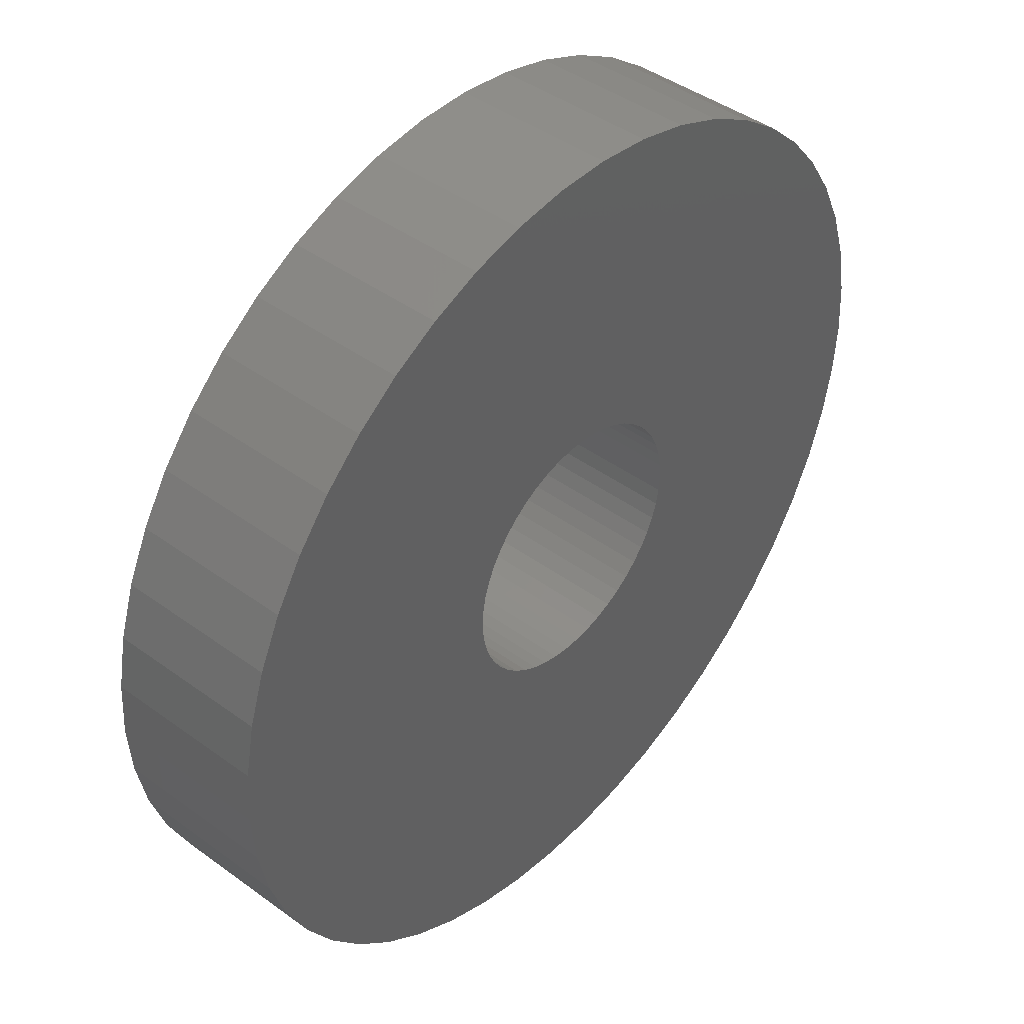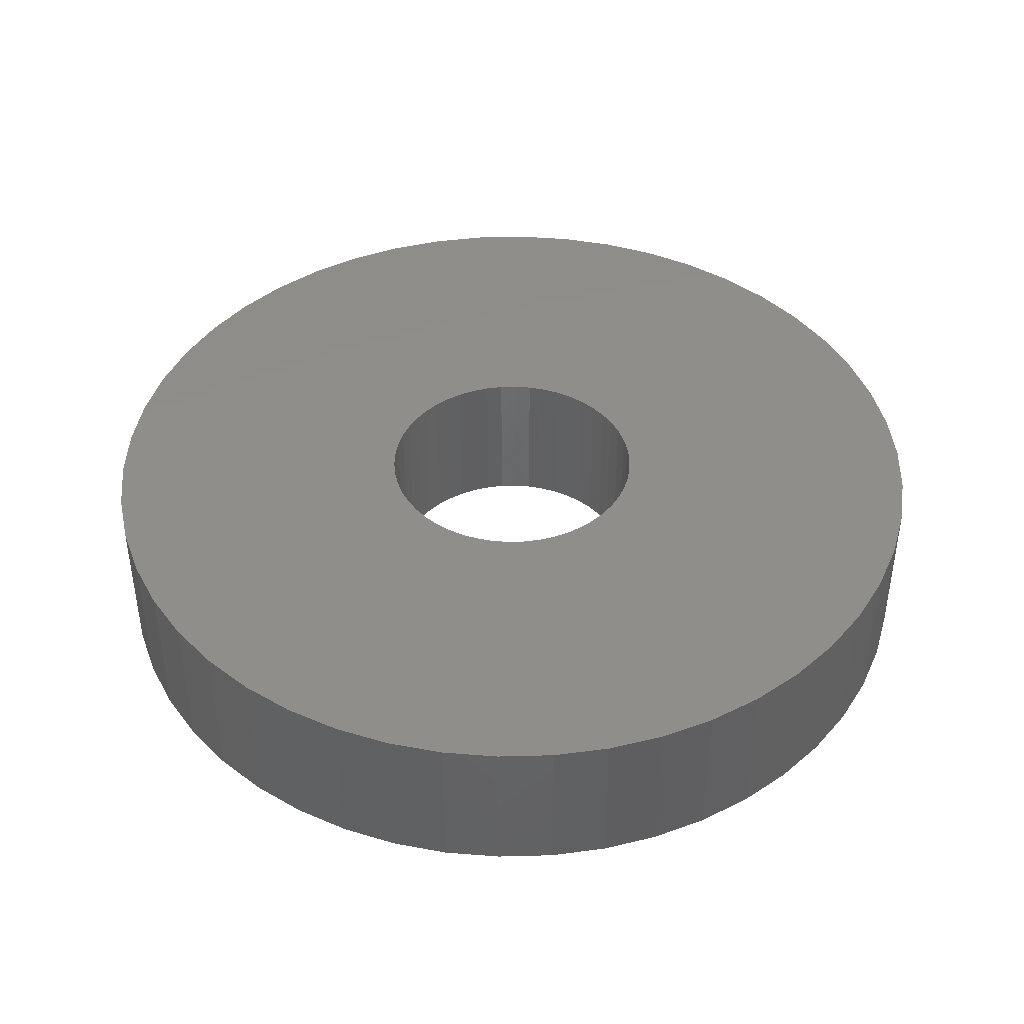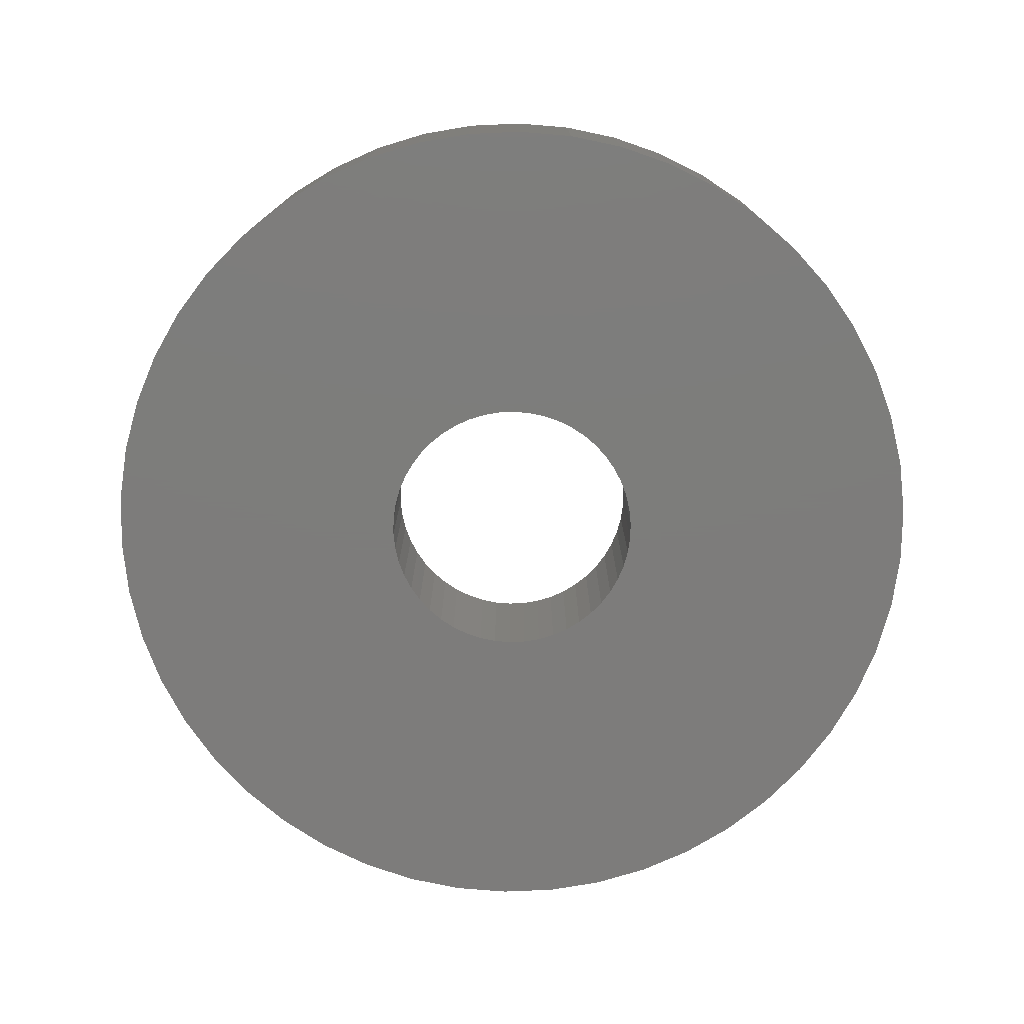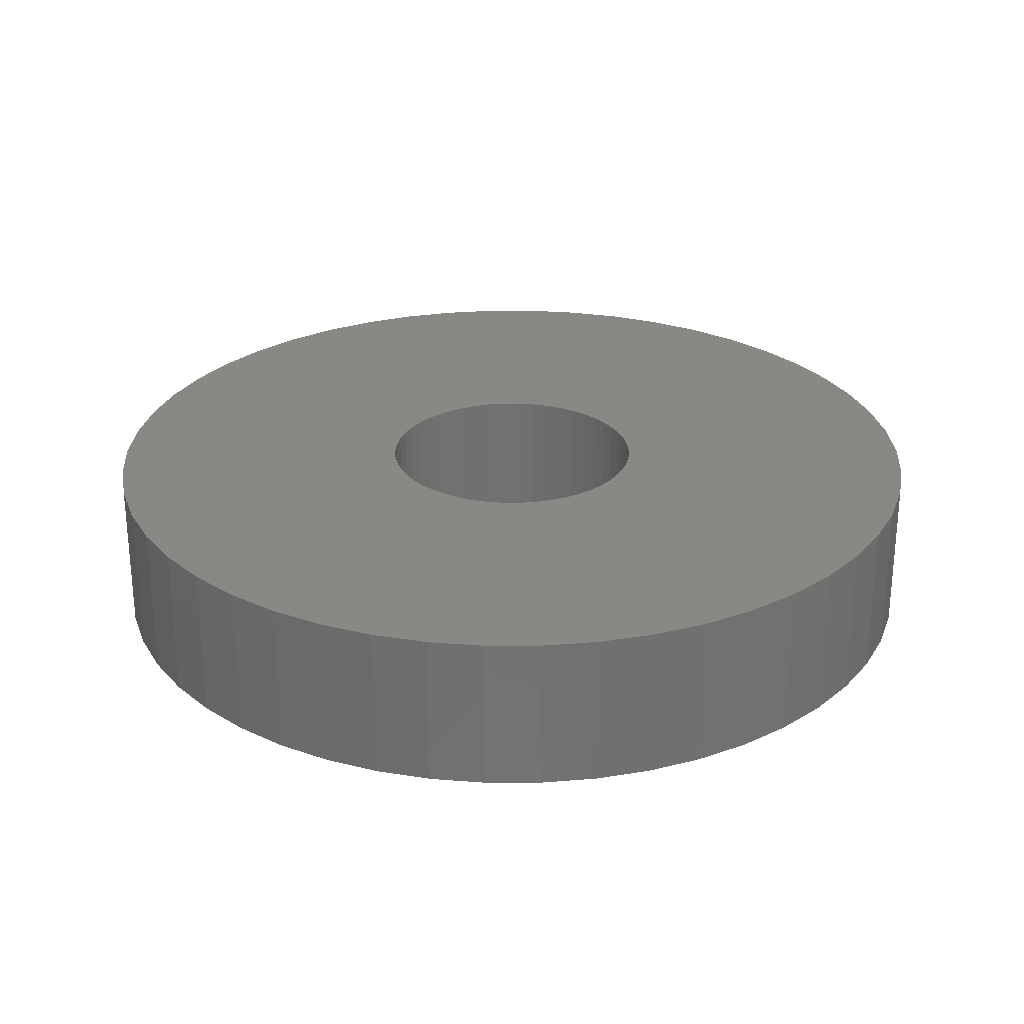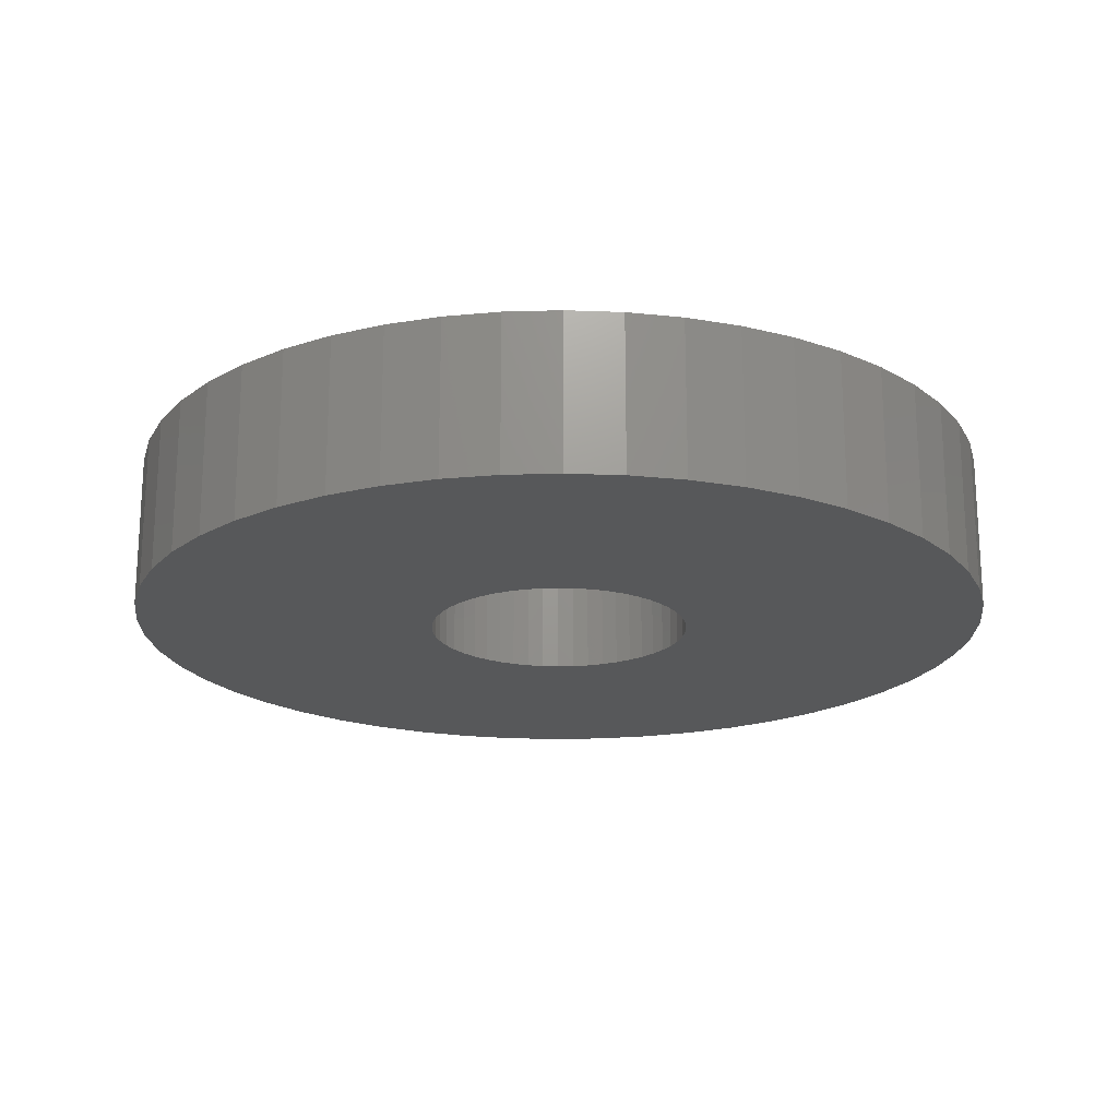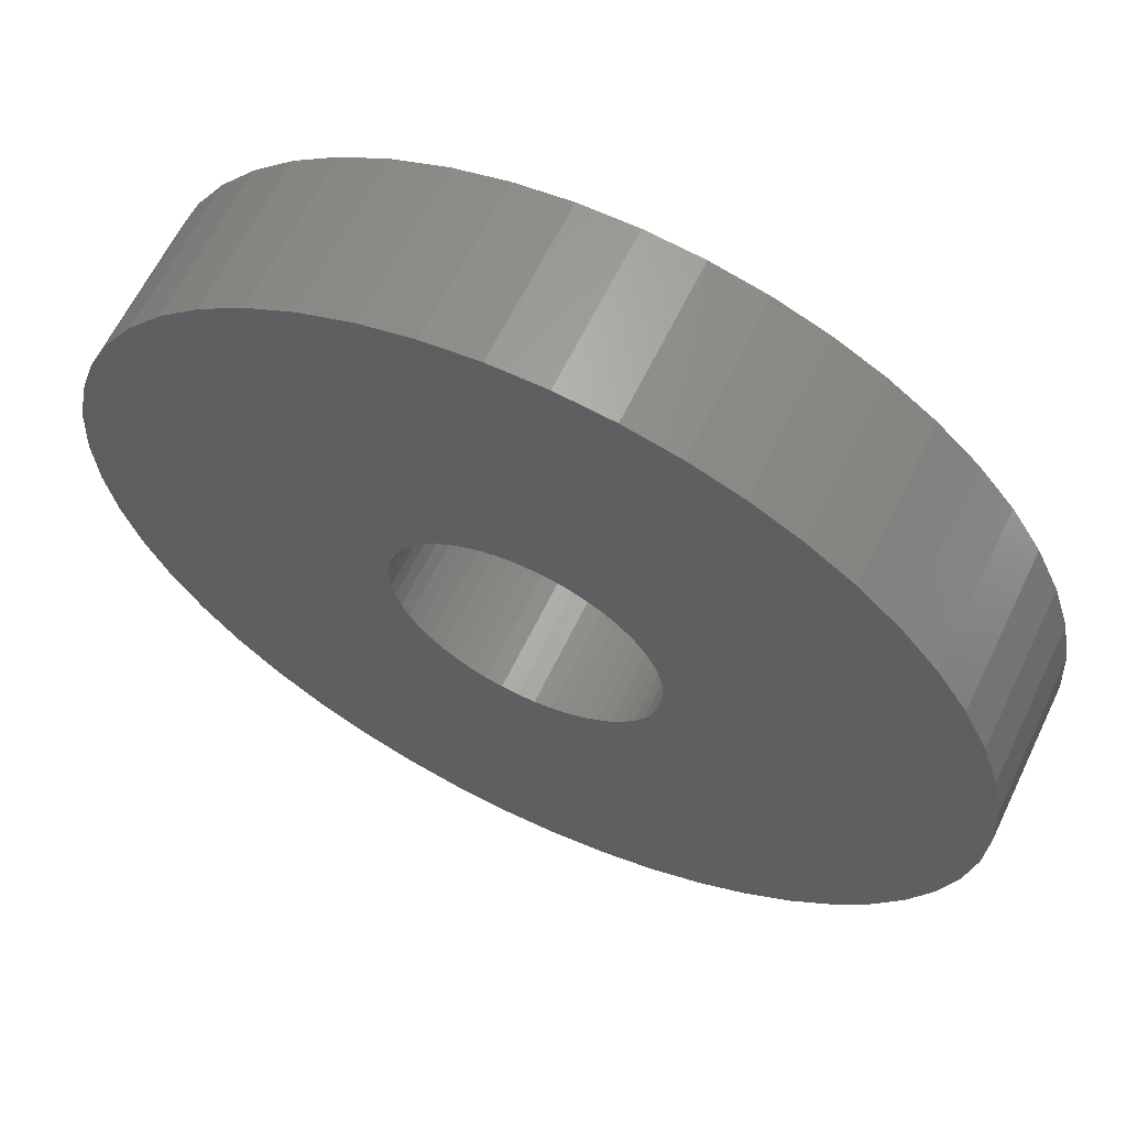
<metadata>
{"format":"stl","ext":"stl","renderer":"f3d","projection":"perspective","resolution":1024,"background":"white","views":[{"elev":43.7,"azim":-49.4,"up":"+Y"},{"elev":42.6,"azim":-145.8,"up":"+Z"},{"elev":-76.3,"azim":52.9,"up":"+Z"},{"elev":26.8,"azim":-7.3,"up":"+Z"},{"elev":-19.7,"azim":60.7,"up":"+Z"},{"elev":62.9,"azim":25.7,"up":"+Y"}]}
</metadata>
<code>
# stl→obj: 200 verts, 400 faces
v 14 0 2.5
v 13.89 1.755 -2.5
v 13.89 1.755 2.5
v 14 0 -2.5
v -14 0 -2.5
v -13.89 1.755 2.5
v -13.89 1.755 -2.5
v -14 0 2.5
v 0.8791 13.97 -2.5
v -0.8791 13.97 2.5
v 0.8791 13.97 2.5
v -0.8791 13.97 -2.5
v -0.8791 -13.97 -2.5
v 0.8791 -13.97 2.5
v -0.8791 -13.97 2.5
v 0.8791 -13.97 -2.5
v 8.924 -10.79 -2.5
v 10.21 -9.584 2.5
v 8.924 -10.79 2.5
v 10.21 -9.584 -2.5
v 10.21 9.584 -2.5
v 8.924 10.79 2.5
v 10.21 9.584 2.5
v 8.924 10.79 -2.5
v -8.924 10.79 -2.5
v -10.21 9.584 2.5
v -8.924 10.79 2.5
v -10.21 9.584 -2.5
v -4.326 13.31 -2.5
v -5.961 12.67 2.5
v -4.326 13.31 2.5
v -5.961 12.67 -2.5
v 13.02 5.154 2.5
v 12.27 6.745 -2.5
v 12.27 6.745 2.5
v 13.02 5.154 -2.5
v 5.961 12.67 -2.5
v 4.326 13.31 2.5
v 5.961 12.67 2.5
v 4.326 13.31 -2.5
v 7.502 11.82 -2.5
v 7.502 11.82 2.5
v -12.27 6.745 -2.5
v -11.33 8.229 2.5
v -11.33 8.229 -2.5
v -12.27 6.745 2.5
v 4.25 0 2.5
v 4.216 0.5327 2.5
v 13.56 3.482 2.5
v 13.89 -1.755 2.5
v 4.116 1.057 2.5
v 4.216 -0.5327 2.5
v 3.952 1.565 2.5
v 13.56 -3.482 2.5
v 3.724 2.047 2.5
v 11.33 8.229 2.5
v 4.116 -1.057 2.5
v 3.438 2.498 2.5
v 13.02 -5.154 2.5
v 3.098 2.909 2.5
v 3.952 -1.565 2.5
v 2.709 3.275 2.5
v 12.27 -6.745 2.5
v 2.277 3.588 2.5
v 3.724 -2.047 2.5
v 1.81 3.846 2.5
v 11.33 -8.229 2.5
v 3.438 -2.498 2.5
v 1.313 4.042 2.5
v 2.623 13.75 2.5
v 0.7964 4.175 2.5
v 0.2669 4.242 2.5
v -0.2669 4.242 2.5
v -0.7964 4.175 2.5
v -2.623 13.75 2.5
v -1.313 4.042 2.5
v -1.81 3.846 2.5
v -2.277 3.588 2.5
v -7.502 11.82 2.5
v -2.709 3.275 2.5
v -3.098 2.909 2.5
v -3.438 2.498 2.5
v 3.098 -2.909 2.5
v 2.709 -3.275 2.5
v 7.502 -11.82 2.5
v 2.277 -3.588 2.5
v 5.961 -12.67 2.5
v 1.81 -3.846 2.5
v 4.326 -13.31 2.5
v 1.313 -4.042 2.5
v 2.623 -13.75 2.5
v 0.7964 -4.175 2.5
v 0.2669 -4.242 2.5
v -0.2669 -4.242 2.5
v -0.7964 -4.175 2.5
v -2.623 -13.75 2.5
v -1.313 -4.042 2.5
v -4.326 -13.31 2.5
v -1.81 -3.846 2.5
v -5.961 -12.67 2.5
v -2.277 -3.588 2.5
v -7.502 -11.82 2.5
v -2.709 -3.275 2.5
v -8.924 -10.79 2.5
v -3.098 -2.909 2.5
v -10.21 -9.584 2.5
v -3.438 -2.498 2.5
v -11.33 -8.229 2.5
v -3.724 -2.047 2.5
v -12.27 -6.745 2.5
v -3.952 -1.565 2.5
v -13.02 -5.154 2.5
v -4.116 -1.057 2.5
v -13.56 -3.482 2.5
v -4.216 -0.5327 2.5
v -13.89 -1.755 2.5
v -4.25 0 2.5
v -3.724 2.047 2.5
v -3.952 1.565 2.5
v -13.02 5.154 2.5
v -4.116 1.057 2.5
v -13.56 3.482 2.5
v -4.216 0.5327 2.5
v -7.502 11.82 -2.5
v -2.623 13.75 -2.5
v 4.25 0 -2.5
v 13.89 -1.755 -2.5
v 4.216 -0.5327 -2.5
v 13.56 -3.482 -2.5
v 4.116 -1.057 -2.5
v 13.02 -5.154 -2.5
v 4.216 0.5327 -2.5
v 3.952 -1.565 -2.5
v 12.27 -6.745 -2.5
v 13.56 3.482 -2.5
v 3.724 -2.047 -2.5
v 11.33 -8.229 -2.5
v 4.116 1.057 -2.5
v 3.438 -2.498 -2.5
v 3.098 -2.909 -2.5
v 3.952 1.565 -2.5
v 2.709 -3.275 -2.5
v 7.502 -11.82 -2.5
v 2.277 -3.588 -2.5
v 5.961 -12.67 -2.5
v 3.724 2.047 -2.5
v 1.81 -3.846 -2.5
v 4.326 -13.31 -2.5
v 11.33 8.229 -2.5
v 3.438 2.498 -2.5
v 1.313 -4.042 -2.5
v 2.623 -13.75 -2.5
v 0.7964 -4.175 -2.5
v 0.2669 -4.242 -2.5
v -0.2669 -4.242 -2.5
v -0.7964 -4.175 -2.5
v -2.623 -13.75 -2.5
v -1.313 -4.042 -2.5
v -4.326 -13.31 -2.5
v -1.81 -3.846 -2.5
v -5.961 -12.67 -2.5
v -2.277 -3.588 -2.5
v -7.502 -11.82 -2.5
v -2.709 -3.275 -2.5
v -8.924 -10.79 -2.5
v -3.098 -2.909 -2.5
v -10.21 -9.584 -2.5
v -11.33 -8.229 -2.5
v -3.438 -2.498 -2.5
v 3.098 2.909 -2.5
v 2.709 3.275 -2.5
v 2.277 3.588 -2.5
v 1.81 3.846 -2.5
v 1.313 4.042 -2.5
v 2.623 13.75 -2.5
v 0.7964 4.175 -2.5
v 0.2669 4.242 -2.5
v -0.2669 4.242 -2.5
v -0.7964 4.175 -2.5
v -1.313 4.042 -2.5
v -1.81 3.846 -2.5
v -2.277 3.588 -2.5
v -2.709 3.275 -2.5
v -3.098 2.909 -2.5
v -3.438 2.498 -2.5
v -3.724 2.047 -2.5
v -3.952 1.565 -2.5
v -13.02 5.154 -2.5
v -4.116 1.057 -2.5
v -13.56 3.482 -2.5
v -4.216 0.5327 -2.5
v -4.25 0 -2.5
v -3.724 -2.047 -2.5
v -12.27 -6.745 -2.5
v -3.952 -1.565 -2.5
v -13.02 -5.154 -2.5
v -4.116 -1.057 -2.5
v -13.56 -3.482 -2.5
v -4.216 -0.5327 -2.5
v -13.89 -1.755 -2.5
f 1 2 3
f 2 1 4
f 5 6 7
f 6 5 8
f 9 10 11
f 10 9 12
f 13 14 15
f 14 13 16
f 17 18 19
f 18 17 20
f 21 22 23
f 22 21 24
f 25 26 27
f 26 25 28
f 29 30 31
f 30 29 32
f 33 34 35
f 34 33 36
f 37 38 39
f 38 37 40
f 41 39 42
f 39 41 37
f 43 44 45
f 44 43 46
f 45 26 28
f 26 45 44
f 47 1 3
f 48 3 49
f 1 47 50
f 51 49 33
f 52 50 47
f 53 33 35
f 50 52 54
f 55 35 56
f 57 54 52
f 58 56 23
f 54 57 59
f 60 23 22
f 61 59 57
f 62 22 42
f 59 61 63
f 64 42 39
f 65 63 61
f 66 39 38
f 63 65 67
f 68 67 65
f 3 48 47
f 49 51 48
f 33 53 51
f 35 55 53
f 56 58 55
f 23 60 58
f 22 62 60
f 69 38 70
f 42 64 62
f 39 66 64
f 38 69 66
f 71 70 11
f 70 71 69
f 11 72 71
f 11 73 72
f 10 73 11
f 73 10 74
f 75 74 10
f 74 75 76
f 31 76 75
f 76 31 77
f 30 77 31
f 77 30 78
f 79 78 30
f 78 79 80
f 27 80 79
f 80 27 81
f 26 81 27
f 44 82 26
f 81 26 82
f 67 68 18
f 83 18 68
f 18 83 19
f 84 19 83
f 19 84 85
f 86 85 84
f 85 86 87
f 88 87 86
f 87 88 89
f 90 89 88
f 89 90 91
f 92 91 90
f 91 92 14
f 93 14 92
f 94 14 93
f 15 94 95
f 94 15 14
f 96 95 97
f 98 97 99
f 100 99 101
f 95 96 15
f 102 101 103
f 104 103 105
f 106 105 107
f 108 107 109
f 110 109 111
f 112 111 113
f 114 113 115
f 97 98 96
f 116 115 117
f 82 44 118
f 46 118 44
f 99 100 98
f 118 46 119
f 101 102 100
f 120 119 46
f 103 104 102
f 119 120 121
f 105 106 104
f 122 121 120
f 107 108 106
f 121 122 123
f 109 110 108
f 6 123 122
f 111 112 110
f 123 6 117
f 113 114 112
f 8 117 6
f 115 116 114
f 117 8 116
f 124 27 79
f 27 124 25
f 125 31 75
f 31 125 29
f 126 4 127
f 128 127 129
f 4 126 2
f 130 129 131
f 132 2 126
f 133 131 134
f 2 132 135
f 136 134 137
f 138 135 132
f 139 137 20
f 135 138 36
f 140 20 17
f 141 36 138
f 142 17 143
f 36 141 34
f 144 143 145
f 146 34 141
f 147 145 148
f 34 146 149
f 150 149 146
f 127 128 126
f 129 130 128
f 131 133 130
f 134 136 133
f 137 139 136
f 20 140 139
f 17 142 140
f 151 148 152
f 143 144 142
f 145 147 144
f 148 151 147
f 153 152 16
f 152 153 151
f 16 154 153
f 16 155 154
f 13 155 16
f 155 13 156
f 157 156 13
f 156 157 158
f 159 158 157
f 158 159 160
f 161 160 159
f 160 161 162
f 163 162 161
f 162 163 164
f 165 164 163
f 164 165 166
f 167 166 165
f 168 169 167
f 166 167 169
f 149 150 21
f 170 21 150
f 21 170 24
f 171 24 170
f 24 171 41
f 172 41 171
f 41 172 37
f 173 37 172
f 37 173 40
f 174 40 173
f 40 174 175
f 176 175 174
f 175 176 9
f 177 9 176
f 178 9 177
f 12 178 179
f 178 12 9
f 125 179 180
f 29 180 181
f 32 181 182
f 179 125 12
f 124 182 183
f 25 183 184
f 28 184 185
f 45 185 186
f 43 186 187
f 188 187 189
f 190 189 191
f 180 29 125
f 7 191 192
f 169 168 193
f 194 193 168
f 181 32 29
f 193 194 195
f 182 124 32
f 196 195 194
f 183 25 124
f 195 196 197
f 184 28 25
f 198 197 196
f 185 45 28
f 197 198 199
f 186 43 45
f 200 199 198
f 187 188 43
f 199 200 192
f 189 190 188
f 5 192 200
f 191 7 190
f 192 5 7
f 16 91 14
f 91 16 152
f 49 36 33
f 36 49 135
f 3 135 49
f 135 3 2
f 56 21 23
f 21 56 149
f 35 149 56
f 149 35 34
f 40 70 38
f 70 40 175
f 175 11 70
f 11 175 9
f 24 42 22
f 42 24 41
f 188 46 43
f 46 188 120
f 190 120 188
f 120 190 122
f 7 122 190
f 122 7 6
f 32 79 30
f 79 32 124
f 12 75 10
f 75 12 125
f 50 4 1
f 4 50 127
f 18 137 67
f 137 18 20
f 143 19 85
f 19 143 17
f 148 87 89
f 87 148 145
f 59 129 54
f 129 59 131
f 54 127 50
f 127 54 129
f 63 131 59
f 131 63 134
f 67 134 63
f 134 67 137
f 167 104 106
f 104 167 165
f 167 108 168
f 108 167 106
f 194 112 196
f 112 194 110
f 200 8 5
f 8 200 116
f 198 116 200
f 116 198 114
f 196 114 198
f 114 196 112
f 145 85 87
f 85 145 143
f 152 89 91
f 89 152 148
f 157 15 96
f 15 157 13
f 165 102 104
f 102 165 163
f 168 110 194
f 110 168 108
f 159 96 98
f 96 159 157
f 161 98 100
f 98 161 159
f 163 100 102
f 100 163 161
f 121 187 119
f 187 121 189
f 146 58 150
f 58 146 55
f 174 66 69
f 66 174 173
f 181 76 77
f 76 181 180
f 119 186 118
f 186 119 187
f 130 52 128
f 52 130 57
f 132 51 138
f 51 132 48
f 177 71 72
f 71 177 176
f 172 62 64
f 62 172 171
f 123 189 121
f 189 123 191
f 82 184 81
f 184 82 185
f 182 77 78
f 77 182 181
f 179 73 74
f 73 179 178
f 126 48 132
f 48 126 47
f 133 57 130
f 57 133 61
f 142 86 84
f 86 142 144
f 171 60 62
f 60 171 170
f 150 60 170
f 60 150 58
f 178 72 73
f 72 178 177
f 176 69 71
f 69 176 174
f 173 64 66
f 64 173 172
f 117 191 123
f 191 117 192
f 118 185 82
f 185 118 186
f 180 74 76
f 74 180 179
f 183 78 80
f 78 183 182
f 184 80 81
f 80 184 183
f 139 65 136
f 65 139 68
f 154 94 93
f 94 154 155
f 153 93 92
f 93 153 154
f 141 55 146
f 55 141 53
f 138 53 141
f 53 138 51
f 128 47 126
f 47 128 52
f 136 61 133
f 61 136 65
f 115 192 117
f 192 115 199
f 107 193 109
f 193 107 169
f 109 195 111
f 195 109 193
f 151 92 90
f 92 151 153
f 144 88 86
f 88 144 147
f 147 90 88
f 90 147 151
f 140 84 83
f 84 140 142
f 162 103 101
f 103 162 164
f 156 97 95
f 97 156 158
f 155 95 94
f 95 155 156
f 113 199 115
f 199 113 197
f 105 169 107
f 169 105 166
f 164 105 103
f 105 164 166
f 140 68 139
f 68 140 83
f 160 101 99
f 101 160 162
f 111 197 113
f 197 111 195
f 158 99 97
f 99 158 160

</code>
